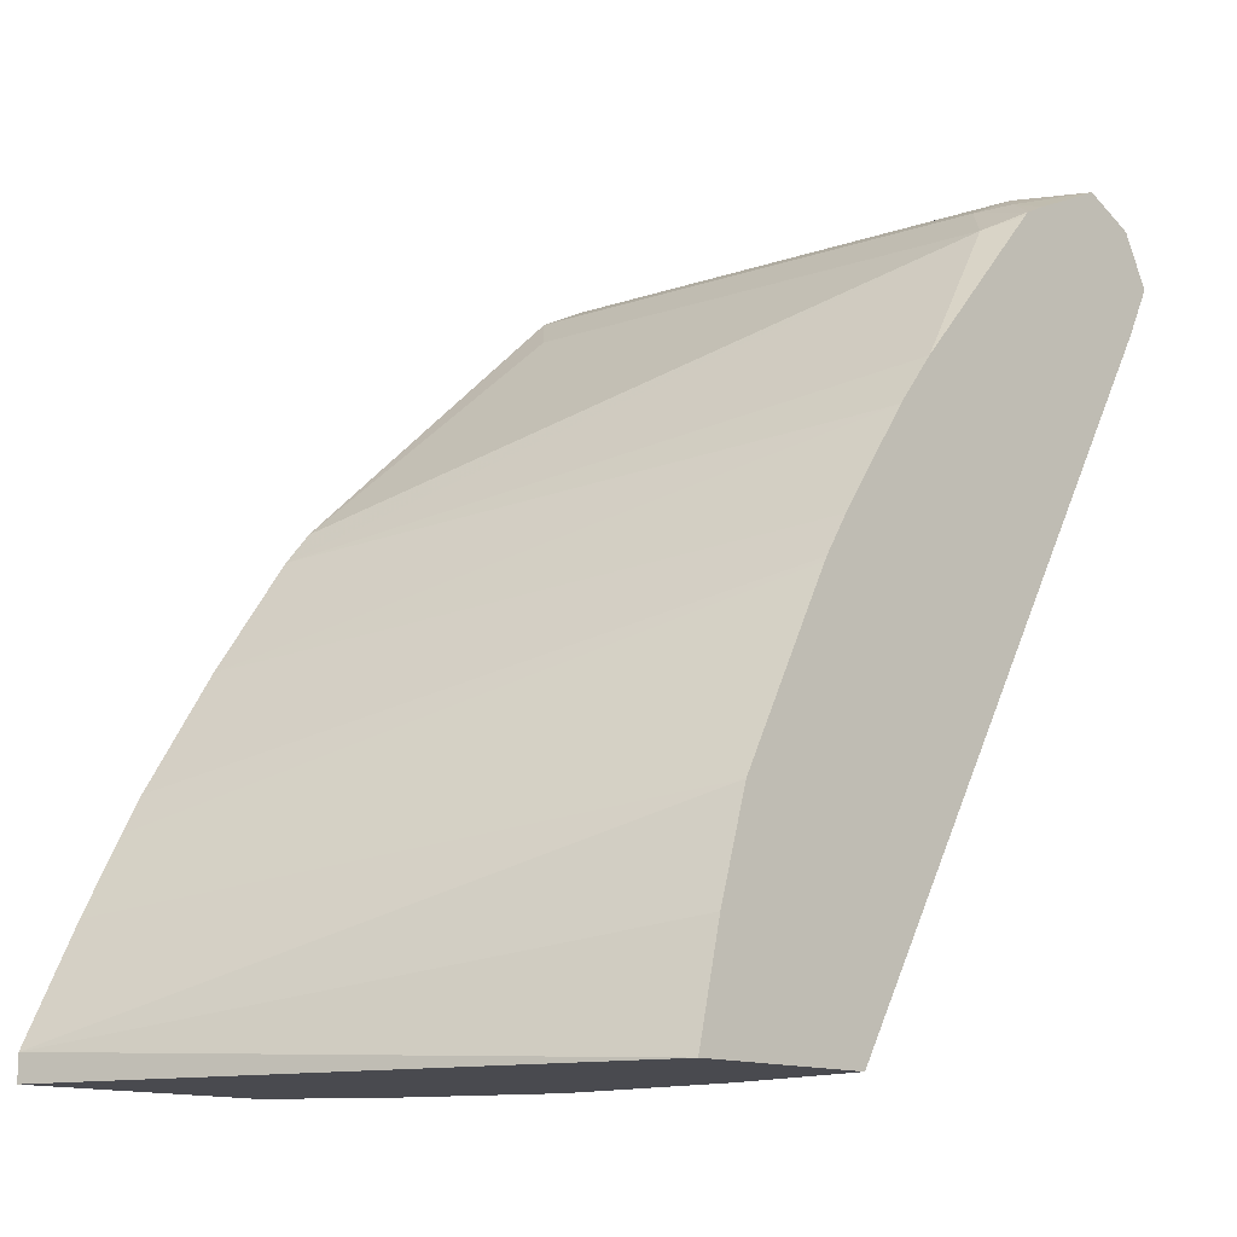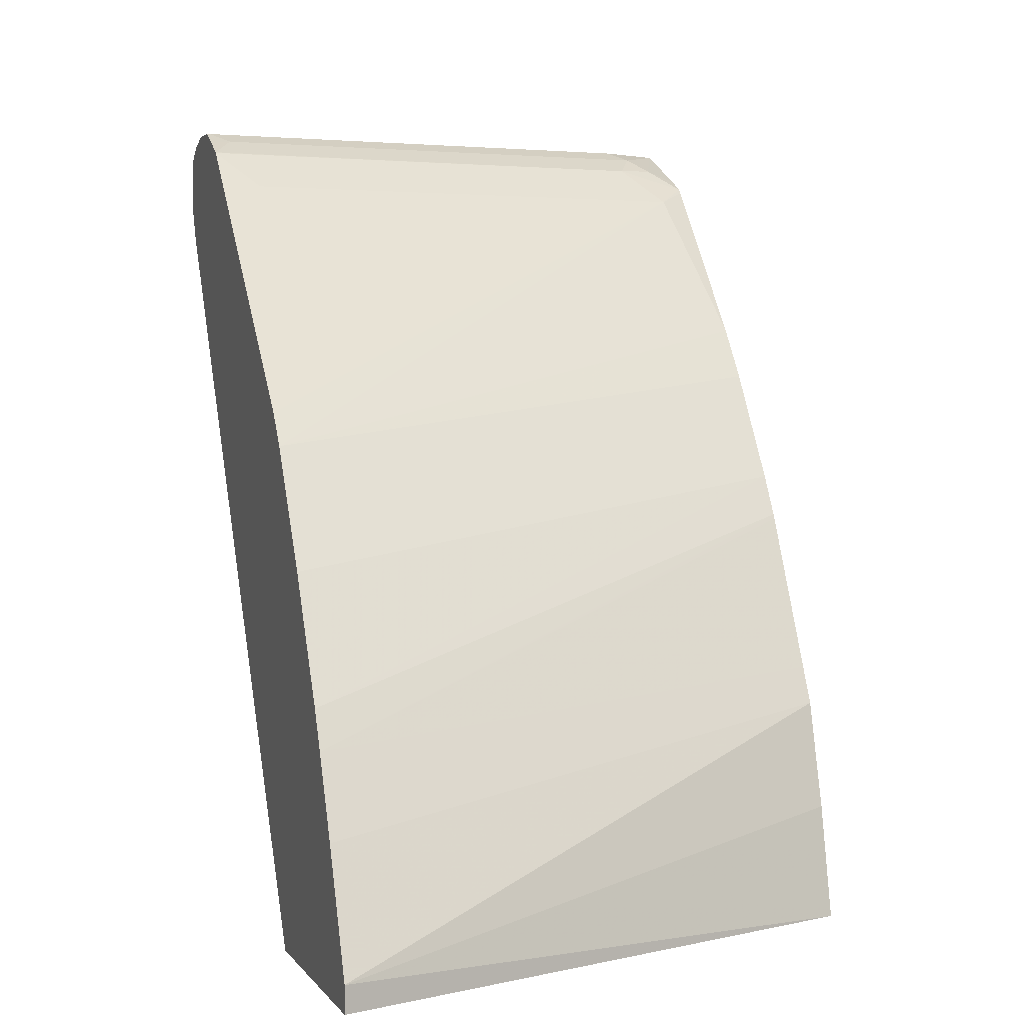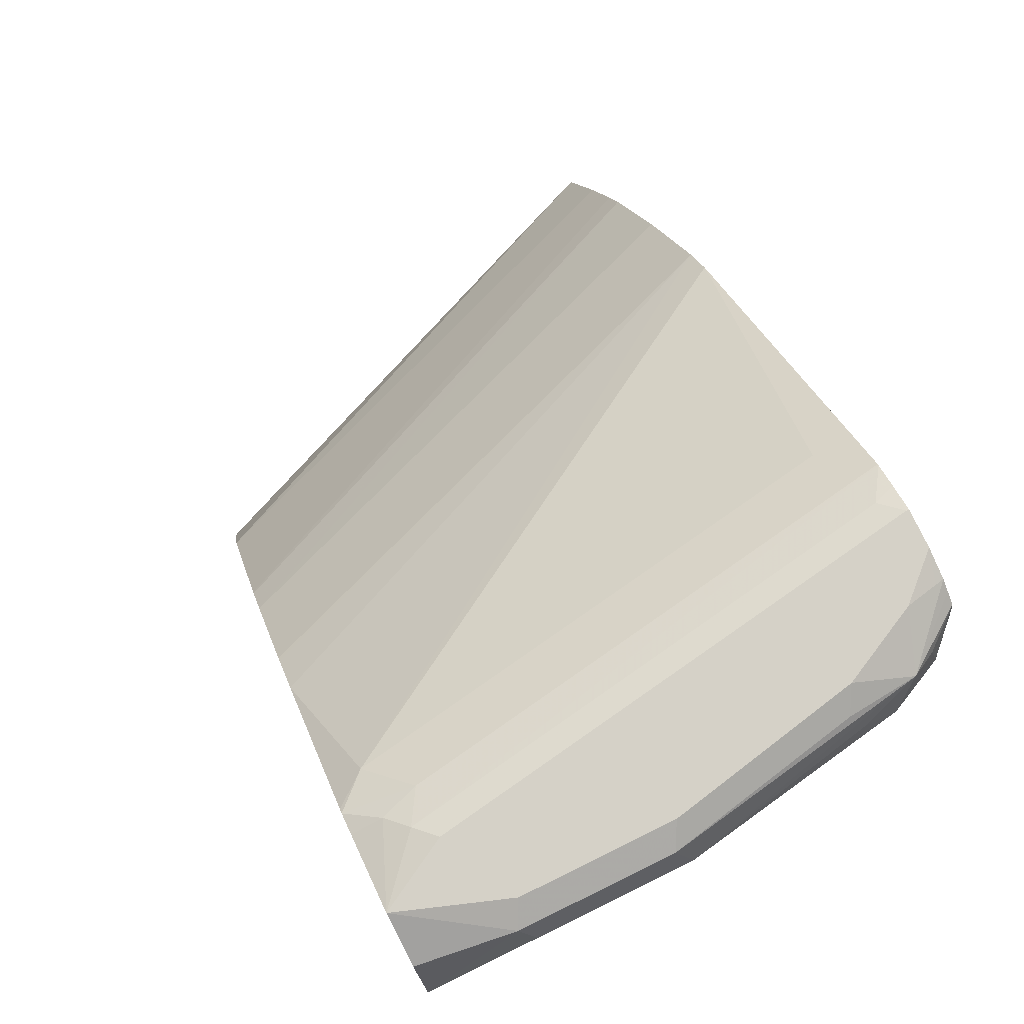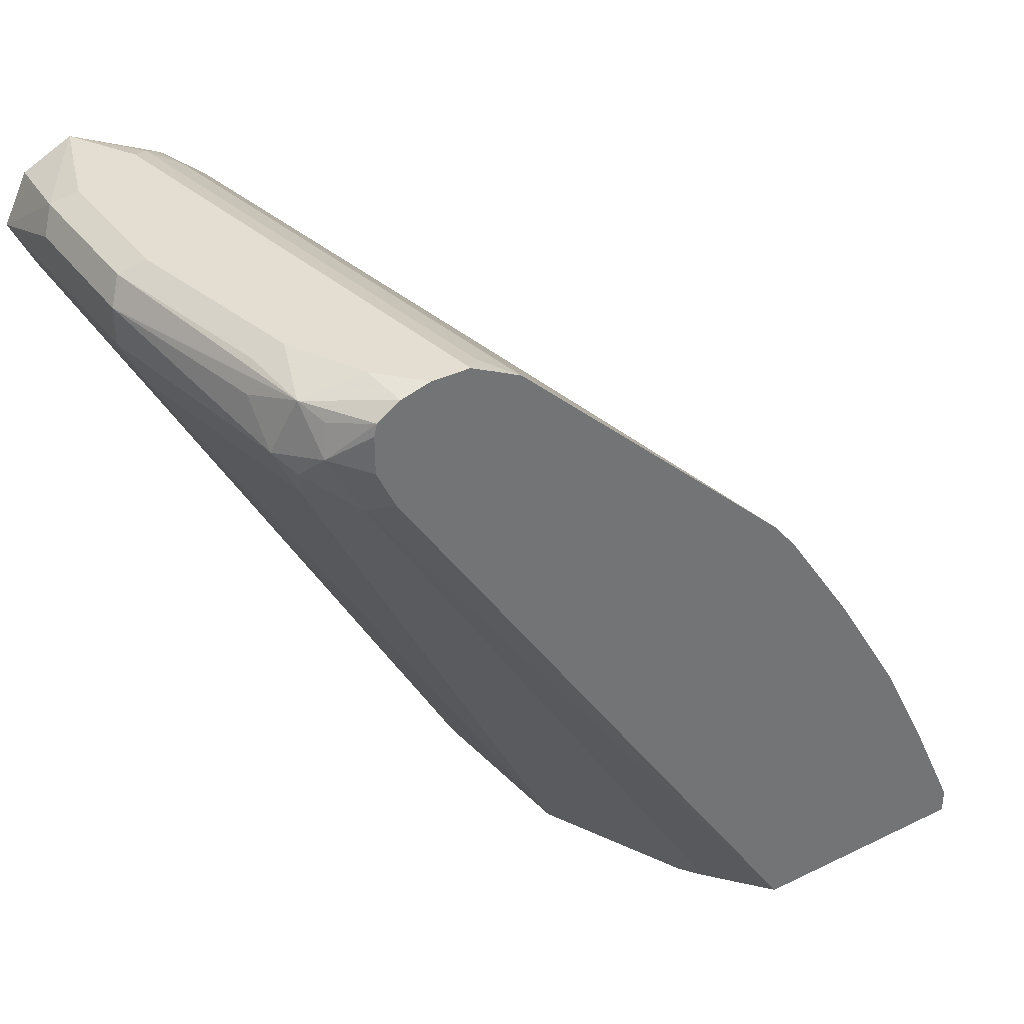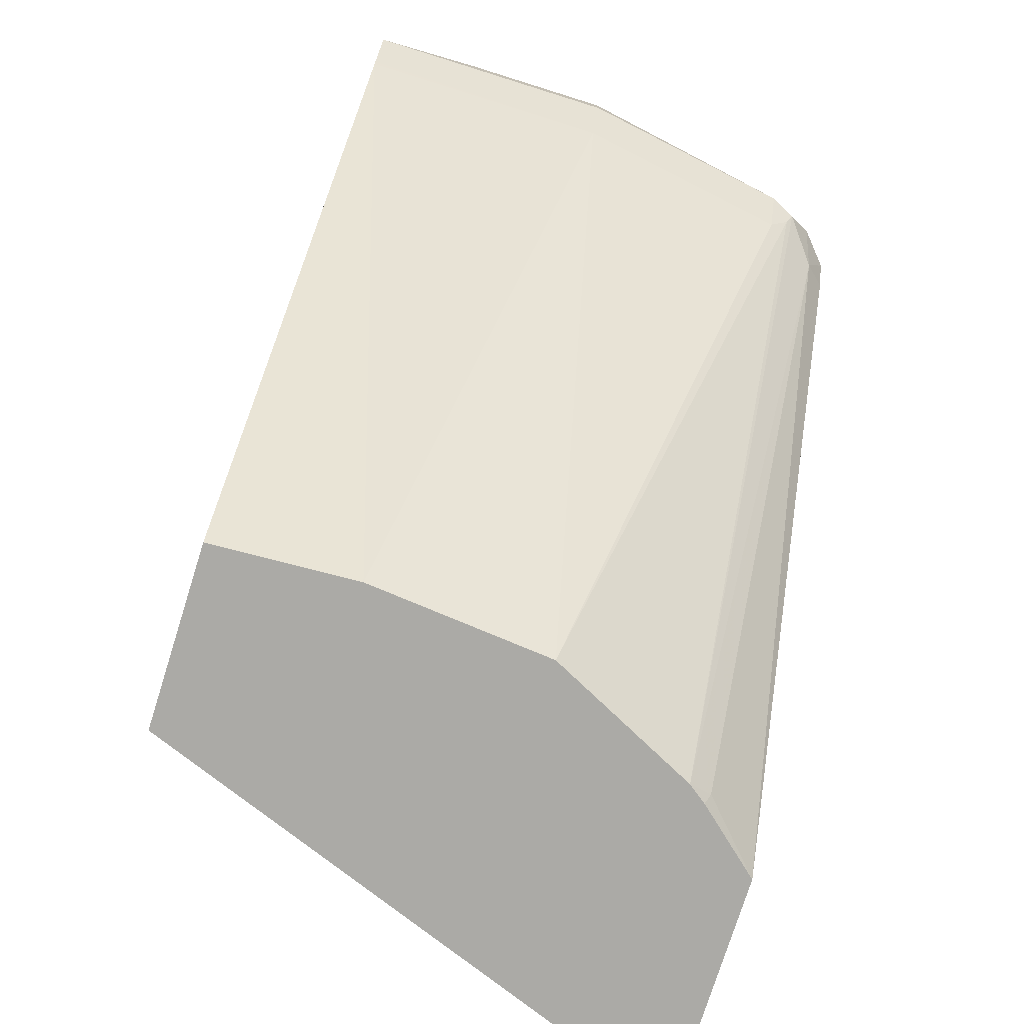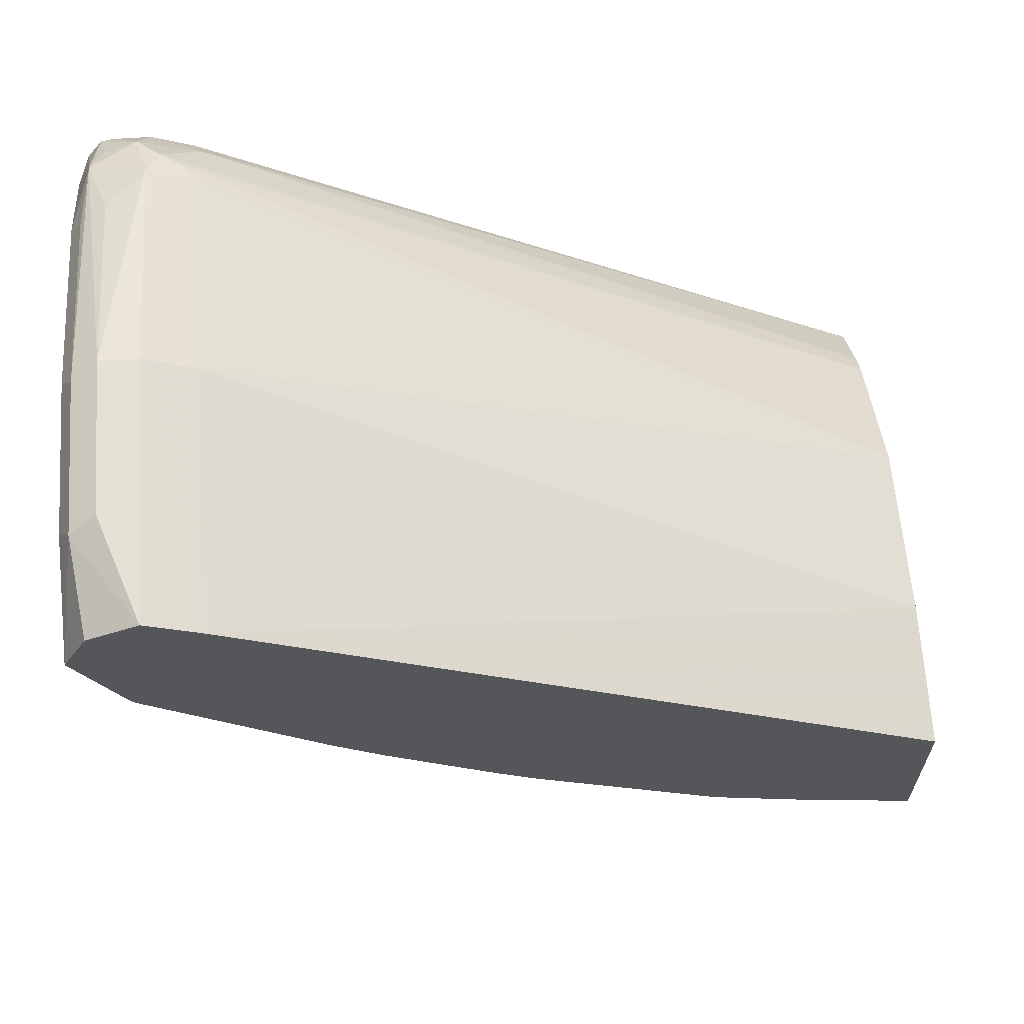
<metadata>
{"format":"obj","ext":"obj","renderer":"f3d","projection":"perspective","resolution":1024,"background":"white","views":[{"elev":-13.6,"azim":-134.0,"up":"+Y"},{"elev":3.2,"azim":162.3,"up":"+Y"},{"elev":79.7,"azim":-26.1,"up":"+Y"},{"elev":36.3,"azim":57.8,"up":"+Y"},{"elev":-75.8,"azim":-17.4,"up":"+Y"},{"elev":64.1,"azim":-93.9,"up":"+Z"}]}
</metadata>
<code>
v 0.05522 0.8281 0.5153
v -0.01839 0.8281 0.5153
v 0.05522 0.8097 0.5153
v 0.1656 0.8097 0.4969
v 0.1472 0.8281 0.4969
v 0.1748 0.8373 0.4877
v 0.04908 0.8404 0.5091
v -0.07043 0.8097 0.5153
v -0.02451 0.8404 0.5091
v -0.07043 0.7873 0.5041
v 0.05522 0.7852 0.503
v 0.1656 0.7852 0.4846
v 0.1779 0.8036 0.4907
v 0.1902 0.8159 0.4846
v 0.2037 0.8352 0.4672
v 0.2037 0.8391 0.4614
v 0.2037 0.8426 0.4561
v 0.1994 0.8435 0.457
v 0.184 0.8466 0.4601
v 0.1472 0.8466 0.4785
v 0.1411 0.8404 0.4907
v 0.1871 0.8312 0.4815
v 0.05522 0.8466 0.4969
v -0.07043 0.8313 0.5045
v -0.01839 0.8466 0.4969
v -0.07043 0.8466 0.4785
v -0.07043 0.8343 0.503
v -0.07043 0.7852 0.503
v 1.696e-05 0.4487 0.3164
v 0.08949 0.4487 0.3076
v 0.1748 0.7959 0.4877
v 0.1631 0.4487 0.2709
v 0.1932 0.7867 0.4693
v 0.2037 0.811 0.4686
v 0.2037 0.8294 0.4686
v 0.2037 0.8466 0.4417
v -0.0368 0.8466 0.4601
v -0.04598 0.8419 0.4509
v -0.05519 0.835 0.4417
v -0.07043 0.8293 0.4417
v -0.07043 0.4487 0.3129
v 0.1721 0.4487 0.2641
v 0.1748 0.4555 0.2669
v 0.2037 0.7918 0.4596
v 0.2037 0.7926 0.4601
v 0.2037 0.4487 0.2364
v 0.2037 0.8466 0.4233
v 0.2024 0.8466 0.4233
v 0.1932 0.8419 0.414
v 0.2037 0.8346 0.3991
v -0.0368 0.8343 0.4355
v -0.07043 0.8242 0.4315
v -0.07043 0.4487 0.2239
v 0.2037 0.4487 0.119
v 0.2037 0.8404 0.4106
v 0.2024 0.8343 0.3987
v 0.2037 0.8341 0.3983
v -0.05519 0.8159 0.4171
v -0.07043 0.822 0.4294
v 0.2037 0.4614 0.119
v -0.07043 0.5017 0.2357
v 0.184 0.8159 0.3803
v 0.2037 0.7 0.2564
v 0.2037 0.6845 0.2439
v -0.07043 0.7423 0.3619
v 0.2037 0.5166 0.1447
v -0.07043 0.5521 0.2501
v -0.07043 0.7173 0.3431
v -0.07043 0.7198 0.345
v 0.2037 0.6287 0.2067
v 0.2037 0.5534 0.163
v -0.07043 0.5695 0.2587
v -0.07043 0.6646 0.3083
v 0.2037 0.5712 0.1722
v -0.07043 0.6431 0.2955
v -0.07043 0.6452 0.2966
f 28 41 29
f 29 53 54
f 26 39 40
f 29 54 46
f 29 46 42
f 29 41 53
f 29 42 32
f 32 43 33
f 30 32 31
f 32 42 43
f 33 44 45
f 33 45 34
f 26 38 39
f 33 46 44
f 33 43 46
f 29 32 30
f 26 37 38
f 15 36 17
f 19 25 23
f 15 64 63
f 37 48 49
f 15 63 57
f 15 57 50
f 15 50 55
f 15 55 47
f 15 47 36
f 15 17 16
f 17 36 18
f 18 36 19
f 19 36 47
f 19 47 48
f 19 48 37
f 19 37 26
f 19 26 25
f 19 23 20
f 37 49 38
f 64 68 69
f 38 50 51
f 58 64 65
f 58 65 59
f 60 61 67
f 60 67 66
f 64 69 65
f 64 70 68
f 66 67 72
f 66 72 71
f 68 70 73
f 70 74 73
f 71 72 75
f 71 75 76
f 71 76 74
f 73 74 76
f 15 70 64
f 58 63 64
f 38 49 50
f 58 62 63
f 56 62 58
f 38 51 39
f 39 51 52
f 39 52 40
f 42 46 43
f 47 55 48
f 48 55 49
f 49 55 50
f 50 56 51
f 50 57 56
f 51 56 58
f 51 58 52
f 52 58 59
f 53 60 54
f 53 61 60
f 56 57 62
f 57 63 62
f 15 74 70
f 6 20 21
f 15 66 71
f 6 17 18
f 6 18 19
f 6 19 20
f 6 21 7
f 6 14 22
f 6 22 15
f 6 16 17
f 7 21 20
f 7 23 25
f 7 25 9
f 8 9 24
f 8 24 27
f 8 27 26
f 8 26 40
f 7 20 23
f 6 15 16
f 4 6 5
f 4 14 6
f 15 71 74
f 1 2 8
f 1 8 3
f 1 3 4
f 1 4 5
f 1 5 6
f 1 6 7
f 1 7 9
f 1 9 2
f 3 8 10
f 3 10 11
f 3 11 12
f 3 12 4
f 4 12 13
f 4 13 14
f 8 40 52
f 8 52 59
f 2 9 8
f 8 65 69
f 12 30 31
f 13 31 32
f 13 32 33
f 13 33 14
f 14 33 34
f 14 34 35
f 14 35 15
f 14 15 22
f 15 35 34
f 15 45 44
f 15 44 46
f 15 46 54
f 15 54 60
f 8 59 65
f 15 60 66
f 12 31 13
f 11 30 12
f 15 34 45
f 11 28 29
f 11 29 30
f 8 69 68
f 8 73 76
f 8 76 75
f 8 68 73
f 8 72 67
f 8 67 61
f 8 61 53
f 8 75 72
f 8 41 28
f 8 28 10
f 9 25 26
f 9 26 27
f 9 27 24
f 8 53 41
f 10 28 11

</code>
